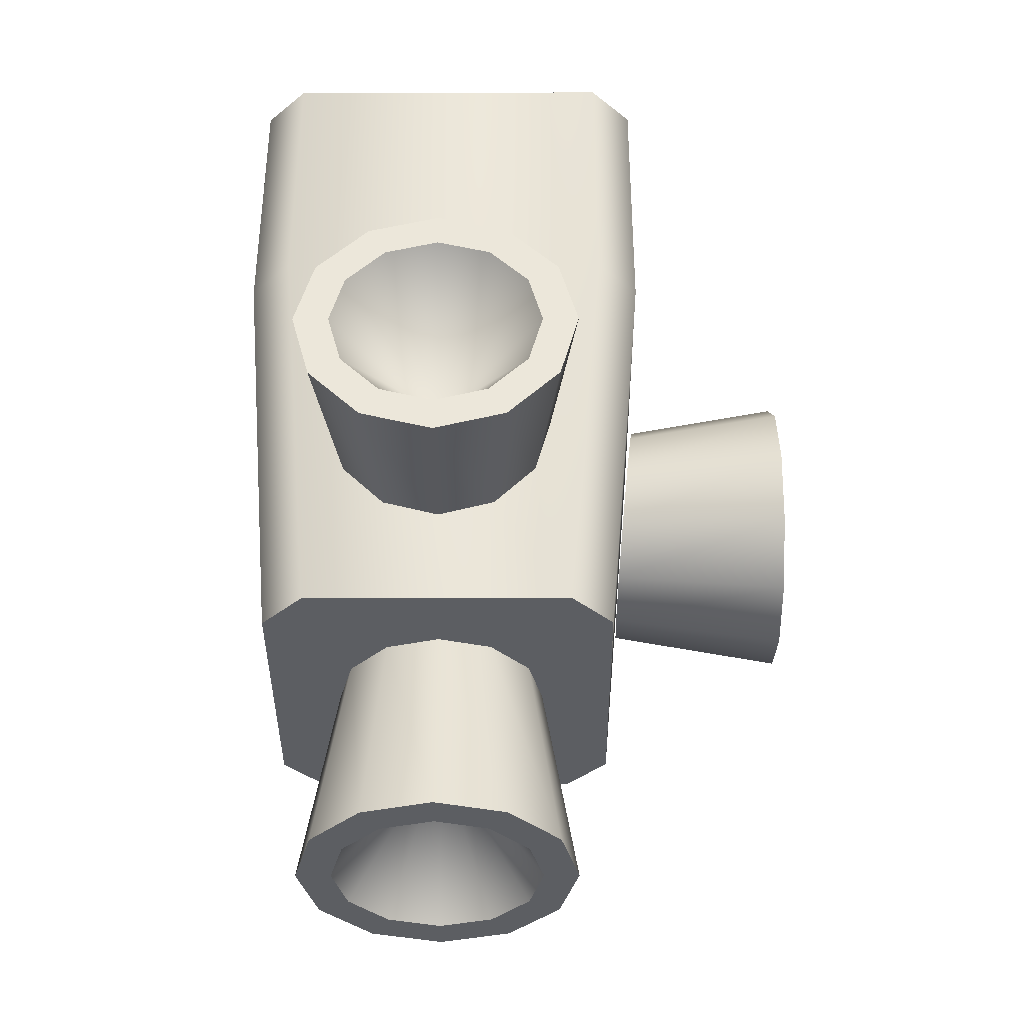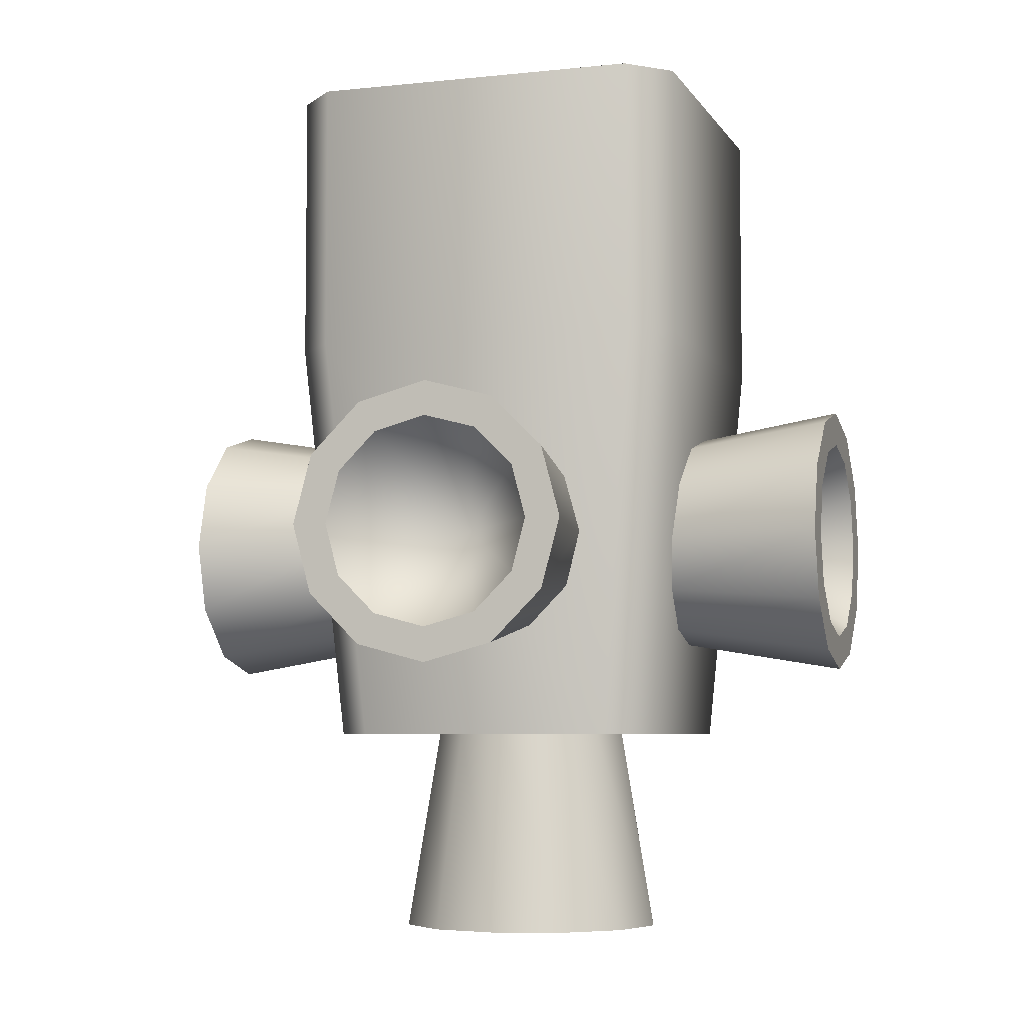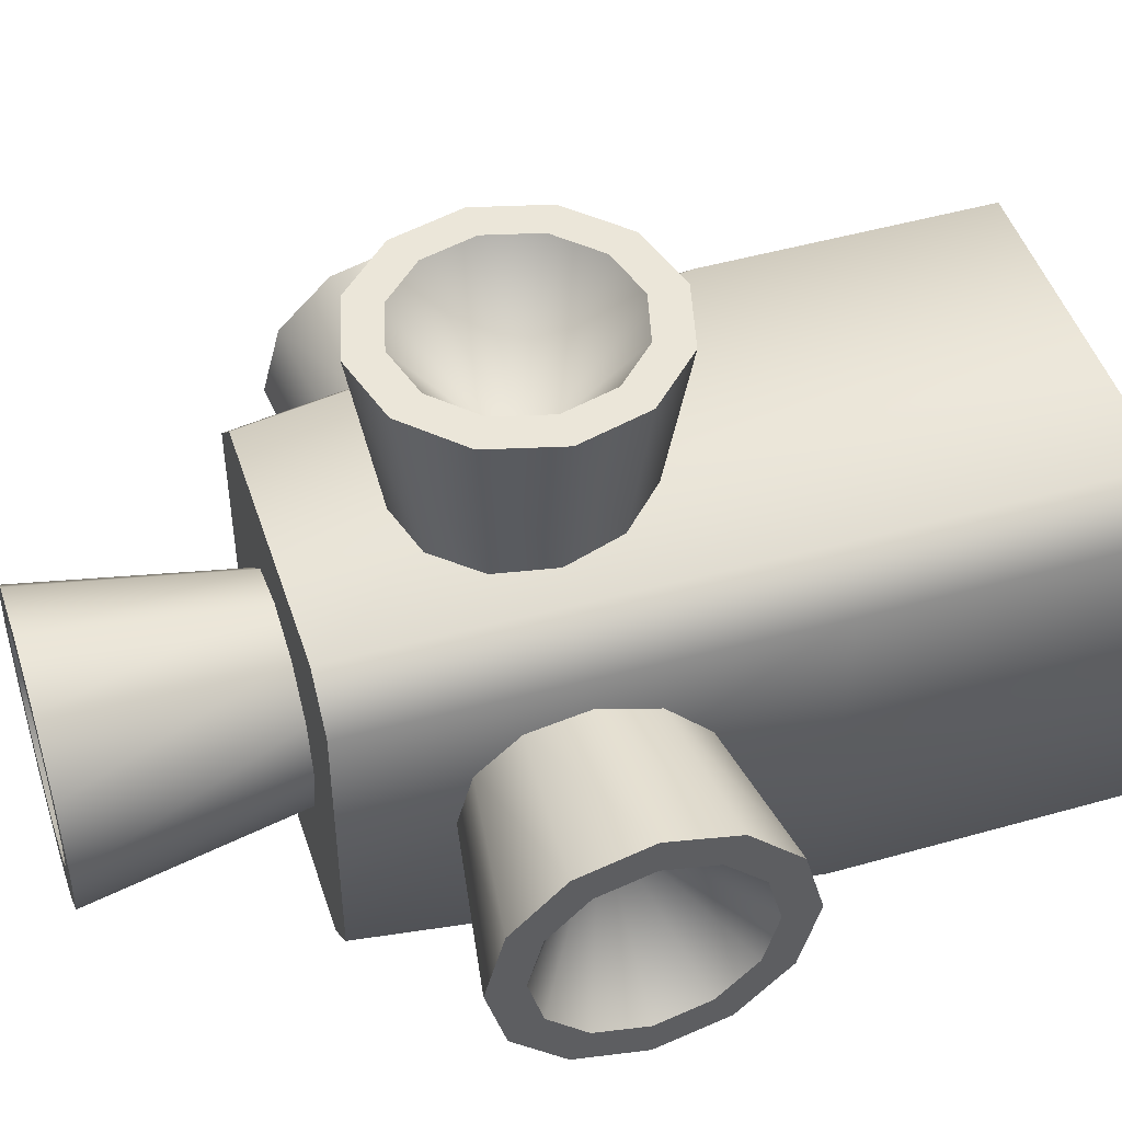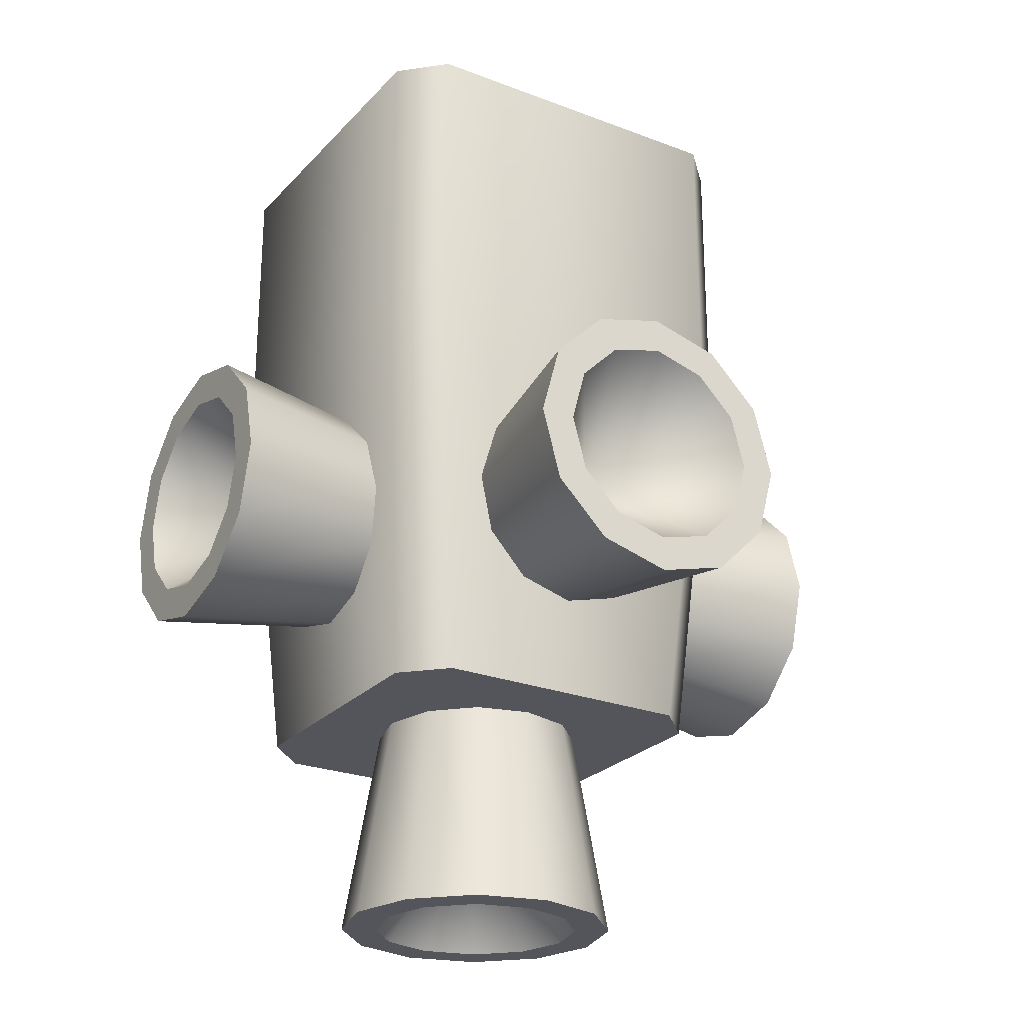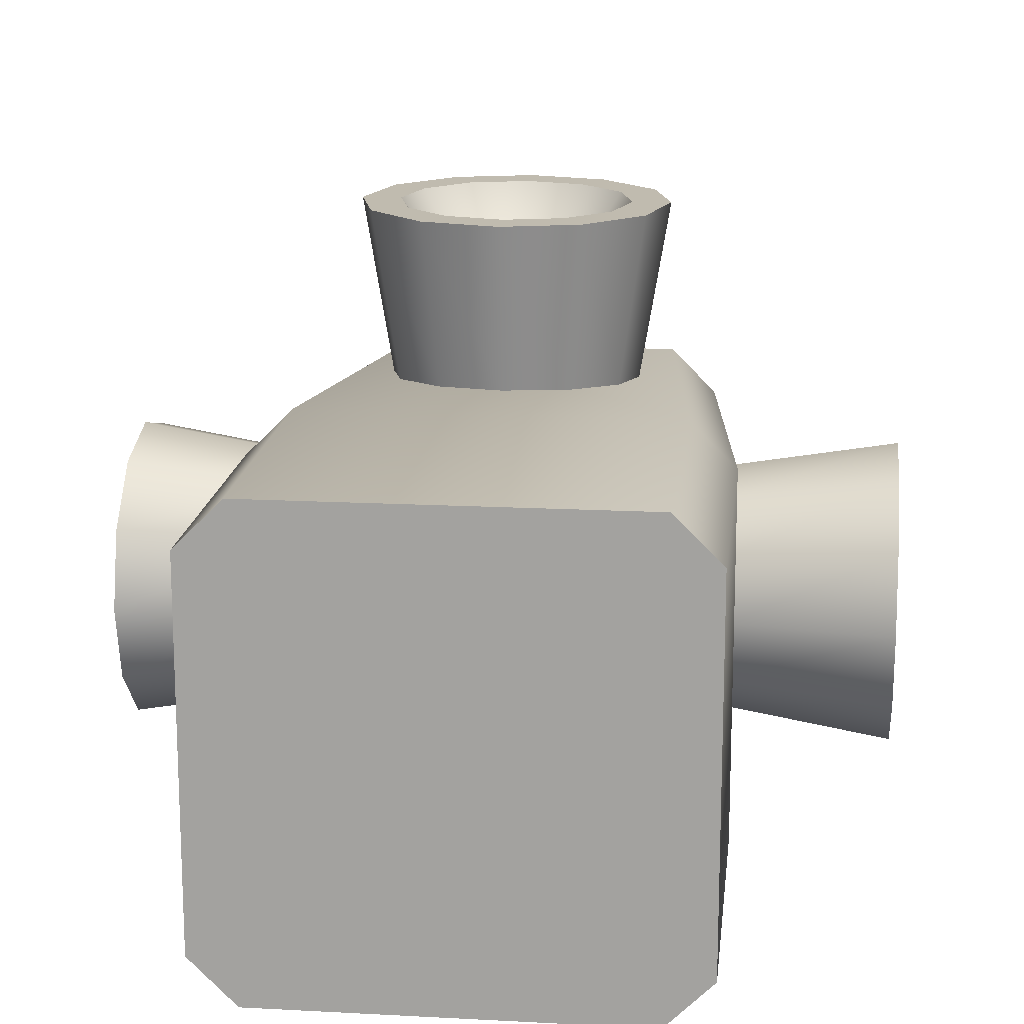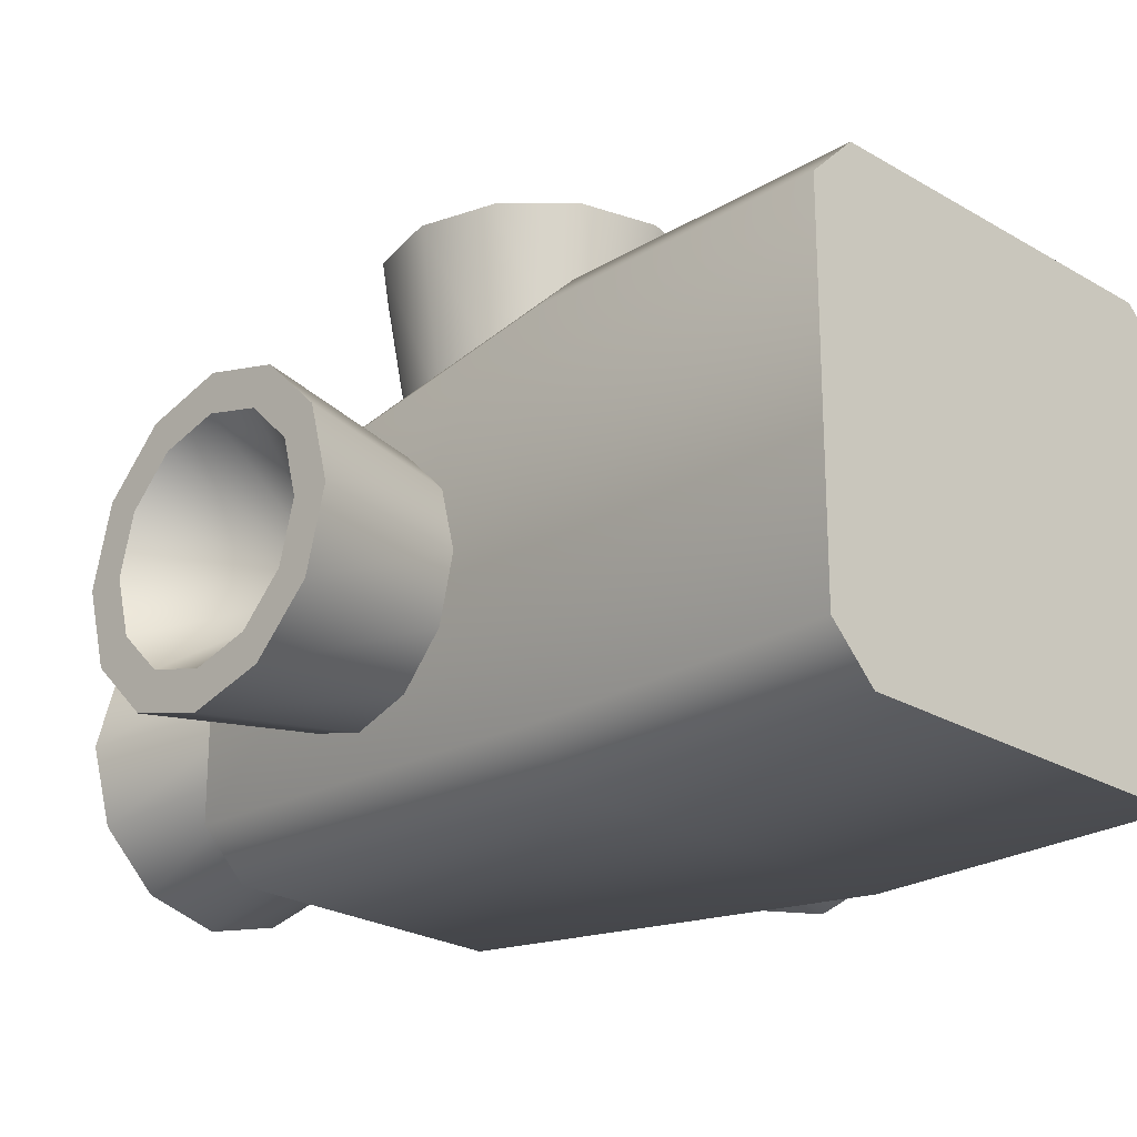
<metadata>
{"format":"obj","ext":"obj","renderer":"f3d","projection":"perspective","resolution":1024,"background":"white","views":[{"elev":-38.2,"azim":90.2,"up":"+Z"},{"elev":-5.7,"azim":-162.1,"up":"+Z"},{"elev":47.7,"azim":-107.8,"up":"+Y"},{"elev":-25.0,"azim":148.2,"up":"+Z"},{"elev":16.2,"azim":6.3,"up":"+Y"},{"elev":-23.9,"azim":-44.7,"up":"+Y"}]}
</metadata>
<code>
o mesh
v 0.01875 0 -0.1
v 0.01624 -0.009375 -0.1
v 0.009375 -0.01624 -0.1
v 0 -0.01875 -0.1
v -0.009375 -0.01624 -0.1
v -0.01624 -0.009375 -0.1
v -0.01875 0 -0.1
v -0.01624 0.009375 -0.1
v -0.009375 0.01624 -0.1
v 0 0.01875 -0.1
v 0.009375 0.01624 -0.1
v 0.01624 0.009375 -0.1
v 0.025 0 -0.1375
v 0.02165 -0.0125 -0.1375
v 0.0125 -0.02165 -0.1375
v 1.11e-16 -0.025 -0.1375
v -0.0125 -0.02165 -0.1375
v -0.02165 -0.0125 -0.1375
v -0.025 0 -0.1375
v -0.02165 0.0125 -0.1375
v -0.0125 0.02165 -0.1375
v 0 0.025 -0.1375
v 0.0125 0.02165 -0.1375
v 0.02165 0.0125 -0.1375
v 0.01875 0 -0.1375
v 0.01624 -0.009375 -0.1375
v 0.009375 -0.01624 -0.1375
v 1.11e-16 -0.01875 -0.1375
v -0.009375 -0.01624 -0.1375
v -0.01624 -0.009375 -0.1375
v -0.01875 0 -0.1375
v -0.01624 0.009375 -0.1375
v -0.009375 0.01624 -0.1375
v 0 0.01875 -0.1375
v 0.009375 0.01624 -0.1375
v 0.01624 0.009375 -0.1375
v 0 0 -0.1125
v -0.0375 -0.03 -0.025
v -0.03 -0.0375 -0.025
v -0.03 -0.0375 0.025
v -0.0375 -0.03 0.025
v -0.0375 0.03 -0.025
v -0.03 0.0375 -0.025
v -0.0375 0.03 0.025
v -0.03 0.0375 0.025
v 0.03 -0.0375 -0.025
v 0.0375 -0.03 -0.025
v 0.03 -0.0375 0.025
v 0.0375 -0.03 0.025
v 0.0375 0.03 -0.025
v 0.03 0.0375 -0.025
v 0.0375 0.03 0.025
v 0.03 0.0375 0.025
v -0.03125 -0.02375 -0.1
v -0.02375 -0.03125 -0.1
v -0.02375 0.03125 -0.1
v -0.03125 0.02375 -0.1
v 0.03125 0.02375 -0.1
v 0.02375 0.03125 -0.1
v 0.02375 -0.03125 -0.1
v 0.03125 -0.02375 -0.1
v 0.0625 0 -0.0375
v 0.0625 -0.0125 -0.04085
v 0.0625 -0.02165 -0.05
v 0.0625 -0.025 -0.0625
v 0.0625 -0.02165 -0.075
v 0.0625 -0.0125 -0.08415
v 0.0625 0 -0.0875
v 0.0625 0.0125 -0.08415
v 0.0625 0.02165 -0.075
v 0.0625 0.025 -0.0625
v 0.0625 0.02165 -0.05
v 0.0625 0.0125 -0.04085
v 0.0625 0 -0.04375
v 0.0625 -0.009375 -0.04626
v 0.0625 -0.01624 -0.05312
v 0.0625 -0.01875 -0.0625
v 0.0625 -0.01624 -0.07187
v 0.0625 -0.009375 -0.07874
v 0.0625 0 -0.08125
v 0.0625 0.009375 -0.07874
v 0.0625 0.01624 -0.07187
v 0.0625 0.01875 -0.0625
v 0.0625 0.01624 -0.05312
v 0.0625 0.009375 -0.04626
v 0.0375 0 -0.0625
v 0.03553 0.01025 -0.04474
v 0.03477 0.01765 -0.05231
v 0.03375 0.02021 -0.0625
v 0.03275 0.01736 -0.07252
v 0.03202 0.00996 -0.07975
v 0.03176 0 -0.08238
v 0.03202 -0.00996 -0.07975
v 0.03275 -0.01736 -0.07252
v 0.03375 -0.02021 -0.0625
v 0.03477 -0.01765 -0.05231
v 0.03553 -0.01025 -0.04474
v 0.03581 0 -0.04195
v -5.551e-17 0.06375 -0.0375
v 0.0125 0.06375 -0.04085
v 0.02165 0.06375 -0.05
v 0.025 0.06375 -0.0625
v 0.02165 0.06375 -0.075
v 0.0125 0.06375 -0.08415
v -5.551e-17 0.06375 -0.0875
v -0.0125 0.06375 -0.08415
v -0.02165 0.06375 -0.075
v -0.025 0.06375 -0.0625
v -0.02165 0.06375 -0.05
v -0.0125 0.06375 -0.04085
v -5.551e-17 0.06375 -0.04375
v 0.009375 0.06375 -0.04626
v 0.01624 0.06375 -0.05312
v 0.01875 0.06375 -0.0625
v 0.01624 0.06375 -0.07187
v 0.009375 0.06375 -0.07874
v -5.551e-17 0.06375 -0.08125
v -0.009375 0.06375 -0.07874
v -0.01624 0.06375 -0.07187
v -0.01875 0.06375 -0.0625
v -0.01624 0.06375 -0.05312
v -0.009375 0.06375 -0.04626
v -5.551e-17 0.03875 -0.0625
v -0.01025 0.03678 -0.04474
v -0.01765 0.03602 -0.05231
v -0.02021 0.035 -0.0625
v -0.01736 0.034 -0.07252
v -0.00996 0.03327 -0.07975
v -5.551e-17 0.03301 -0.08238
v 0.00996 0.03327 -0.07975
v 0.01736 0.034 -0.07252
v 0.02021 0.035 -0.0625
v 0.01765 0.03602 -0.05231
v 0.01025 0.03678 -0.04474
v -5.551e-17 0.03706 -0.04195
v -0.0625 0 -0.0375
v -0.0625 -0.0125 -0.04085
v -0.0625 -0.02165 -0.05
v -0.0625 -0.025 -0.0625
v -0.0625 -0.02165 -0.075
v -0.0625 -0.0125 -0.08415
v -0.0625 0 -0.0875
v -0.0625 0.0125 -0.08415
v -0.0625 0.02165 -0.075
v -0.0625 0.025 -0.0625
v -0.0625 0.02165 -0.05
v -0.0625 0.0125 -0.04085
v -0.0625 0 -0.04375
v -0.0625 -0.009375 -0.04626
v -0.0625 -0.01624 -0.05312
v -0.0625 -0.01875 -0.0625
v -0.0625 -0.01624 -0.07187
v -0.0625 -0.009375 -0.07874
v -0.0625 0 -0.08125
v -0.0625 0.009375 -0.07874
v -0.0625 0.01624 -0.07187
v -0.0625 0.01875 -0.0625
v -0.0625 0.01624 -0.05312
v -0.0625 0.009375 -0.04626
v -0.0375 0 -0.0625
v -0.03553 0.01025 -0.04474
v -0.03477 0.01765 -0.05231
v -0.03375 0.02021 -0.0625
v -0.03275 0.01736 -0.07252
v -0.03202 0.00996 -0.07975
v -0.03176 0 -0.08238
v -0.03202 -0.00996 -0.07975
v -0.03275 -0.01736 -0.07252
v -0.03375 -0.02021 -0.0625
v -0.03477 -0.01765 -0.05231
v -0.03553 -0.01025 -0.04474
v -0.03581 0 -0.04195
g mesh_mesh_auv
f 1 13 24 12
f 2 14 13 1
f 3 15 14 2
f 4 16 15 3
f 5 17 16 4
f 6 18 17 5
f 7 19 18 6
f 8 20 19 7
f 9 21 20 8
f 10 22 21 9
f 11 23 22 10
f 12 24 23 11
f 25 37 36
f 26 37 25
f 27 37 26
f 28 37 27
f 29 37 28
f 30 37 29
f 31 37 30
f 32 37 31
f 33 37 32
f 34 37 33
f 35 37 34
f 36 37 35
f 48 49 52 53 45 44 41 40
f 55 54 57 56 59 58 61 60
f 62 98 97 63
f 63 97 96 64
f 64 96 95 65
f 65 95 94 66
f 66 94 93 67
f 67 93 92 68
f 68 92 91 69
f 69 91 90 70
f 70 90 89 71
f 71 89 88 72
f 72 88 87 73
f 73 87 98 62
f 74 86 85
f 75 86 74
f 76 86 75
f 77 86 76
f 78 86 77
f 79 86 78
f 80 86 79
f 81 86 80
f 82 86 81
f 83 86 82
f 84 86 83
f 85 86 84
f 99 111 122 110
f 100 112 111 99
f 101 113 112 100
f 102 114 113 101
f 103 115 114 102
f 104 116 115 103
f 105 117 116 104
f 106 118 117 105
f 107 119 118 106
f 108 120 119 107
f 109 121 120 108
f 110 122 121 109
f 136 148 149 137
f 137 149 150 138
f 138 150 151 139
f 139 151 152 140
f 140 152 153 141
f 141 153 154 142
f 142 154 155 143
f 143 155 156 144
f 144 156 157 145
f 145 157 158 146
f 146 158 159 147
f 147 159 148 136
f 13 25 36 24
f 14 26 25 13
f 15 27 26 14
f 16 28 27 15
f 17 29 28 16
f 18 30 29 17
f 19 31 30 18
f 20 32 31 19
f 21 33 32 20
f 22 34 33 21
f 23 35 34 22
f 24 36 35 23
f 38 41 44 42
f 38 54 55 39
f 39 40 41 38
f 39 55 60 46
f 42 44 45 43
f 42 57 54 38
f 43 45 53 51
f 43 56 57 42
f 46 48 40 39
f 46 60 61 47
f 47 49 48 46
f 47 61 58 50
f 50 52 49 47
f 50 58 59 51
f 51 53 52 50
f 51 59 56 43
f 62 74 85 73
f 63 75 74 62
f 64 76 75 63
f 65 77 76 64
f 66 78 77 65
f 67 79 78 66
f 68 80 79 67
f 69 81 80 68
f 70 82 81 69
f 71 83 82 70
f 72 84 83 71
f 73 85 84 72
f 99 135 134 100
f 100 134 133 101
f 101 133 132 102
f 102 132 131 103
f 103 131 130 104
f 104 130 129 105
f 105 129 128 106
f 106 128 127 107
f 107 127 126 108
f 108 126 125 109
f 109 125 124 110
f 110 124 135 99
f 111 123 122
f 112 123 111
f 113 123 112
f 114 123 113
f 115 123 114
f 116 123 115
f 117 123 116
f 118 123 117
f 119 123 118
f 120 123 119
f 121 123 120
f 122 123 121
f 136 172 161 147
f 137 171 172 136
f 138 170 171 137
f 139 169 170 138
f 140 168 169 139
f 141 167 168 140
f 142 166 167 141
f 143 165 166 142
f 144 164 165 143
f 145 163 164 144
f 146 162 163 145
f 147 161 162 146
f 148 160 149
f 149 160 150
f 150 160 151
f 151 160 152
f 152 160 153
f 153 160 154
f 154 160 155
f 155 160 156
f 156 160 157
f 157 160 158
f 158 160 159
f 159 160 148

</code>
